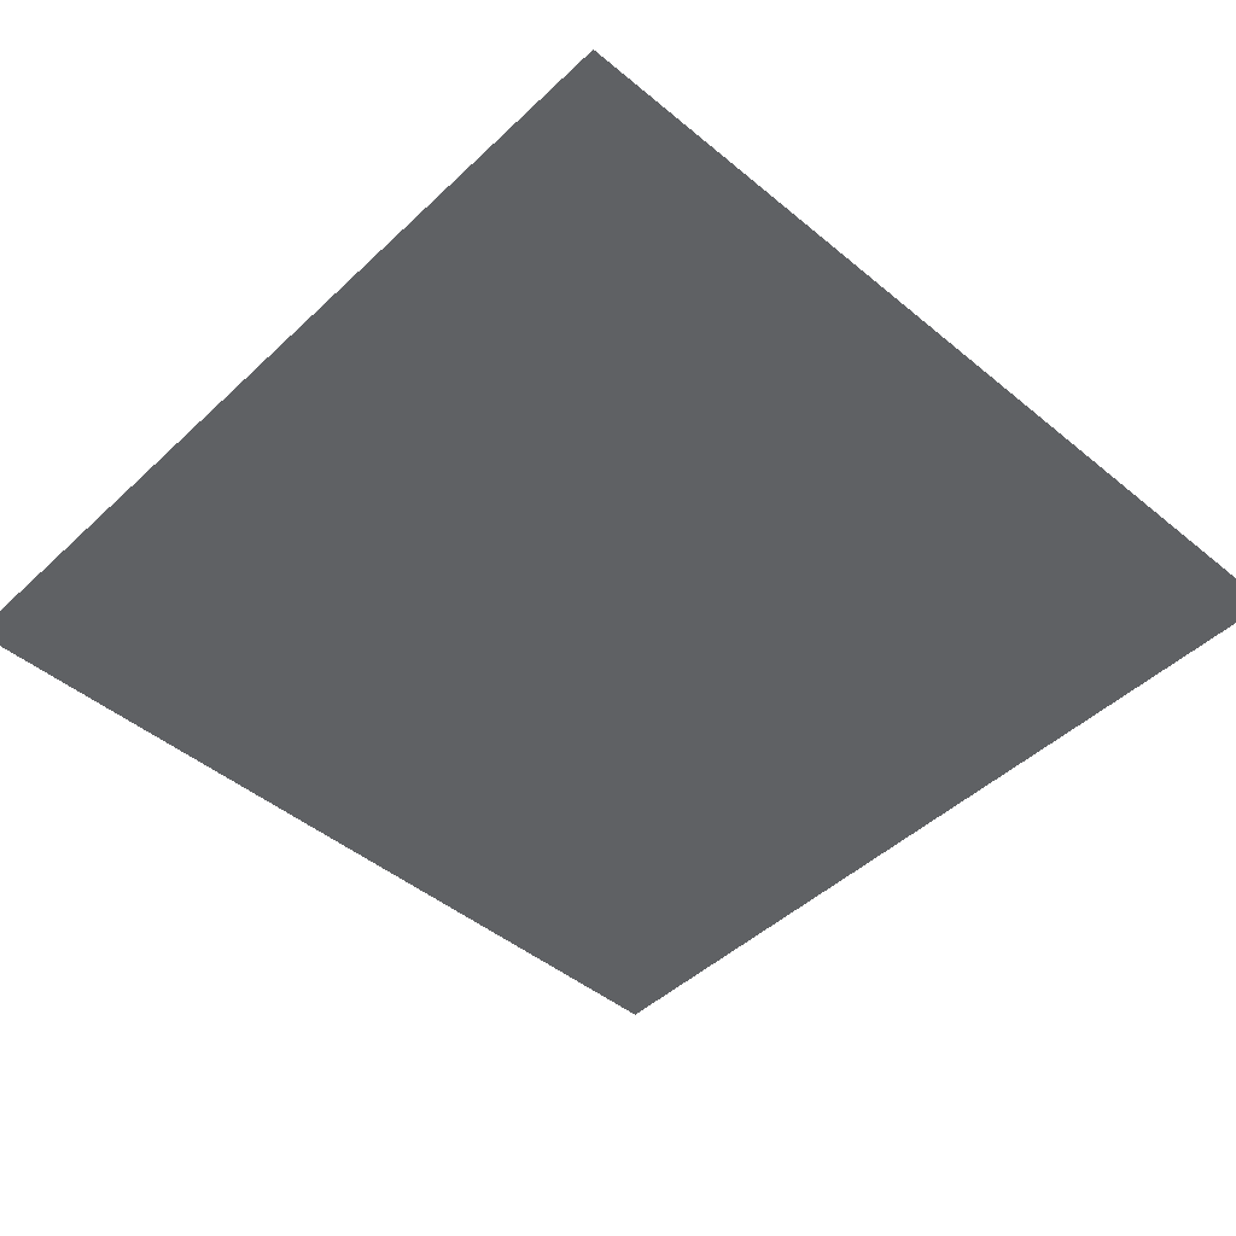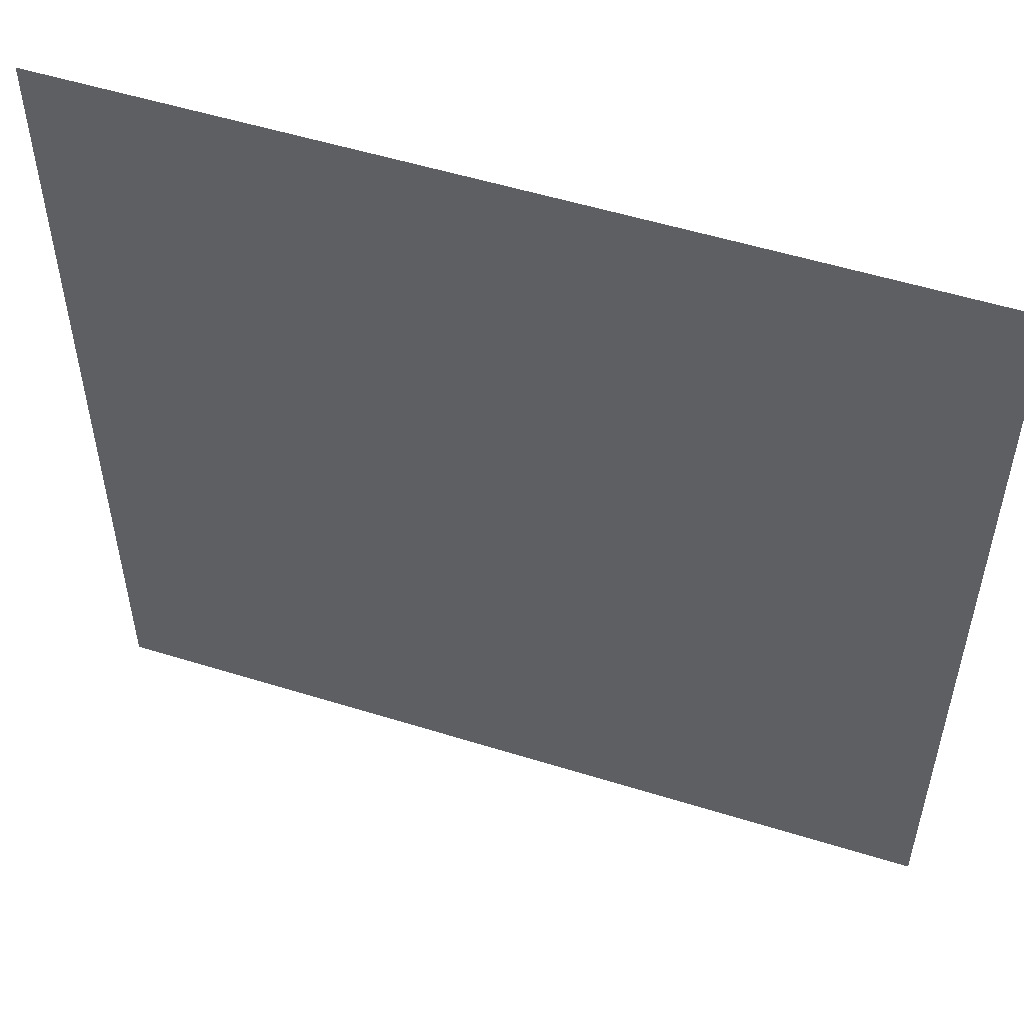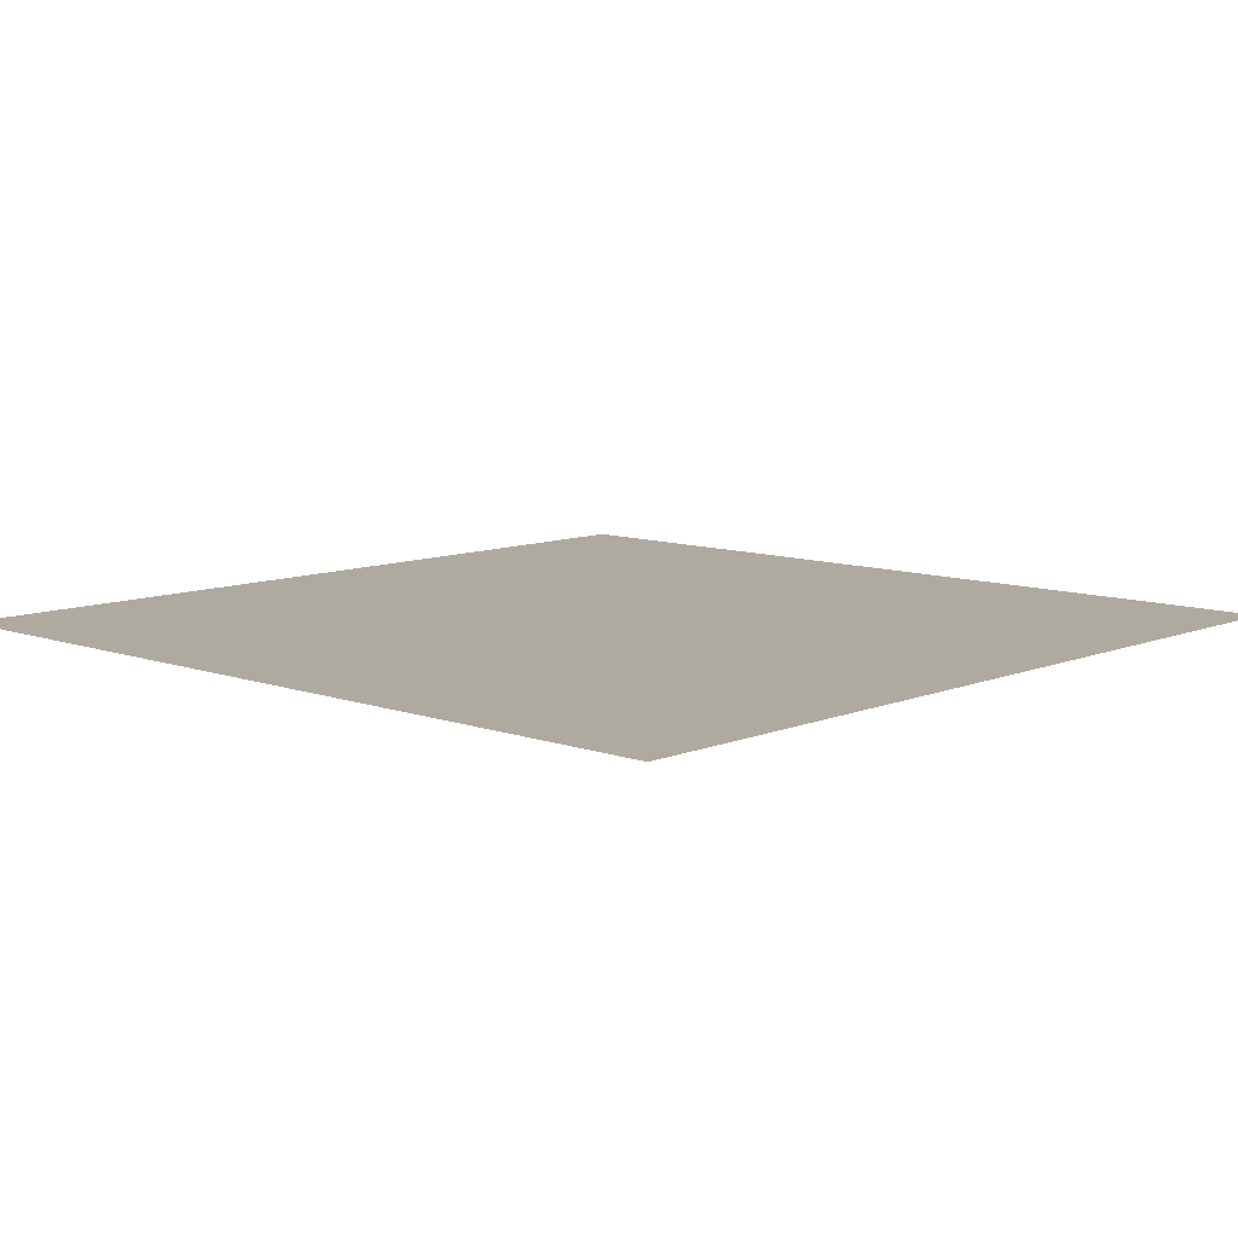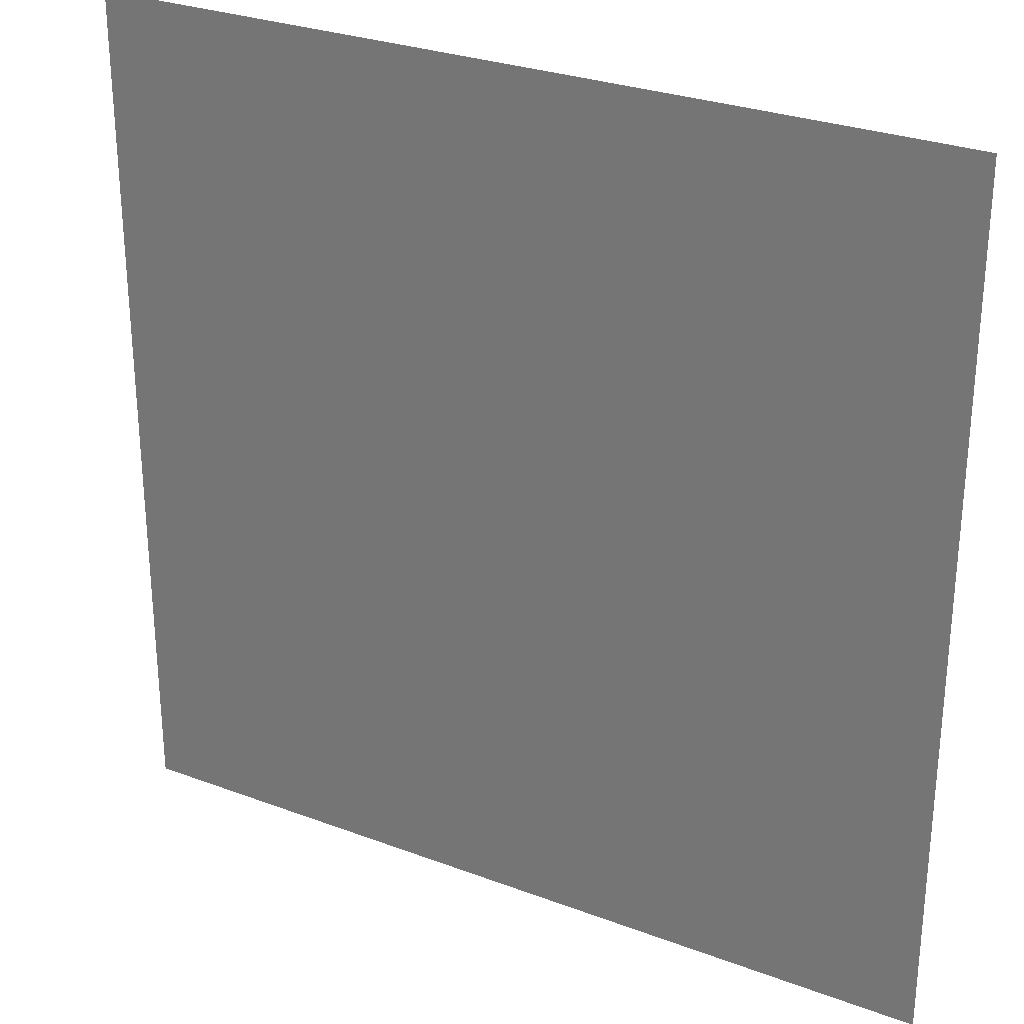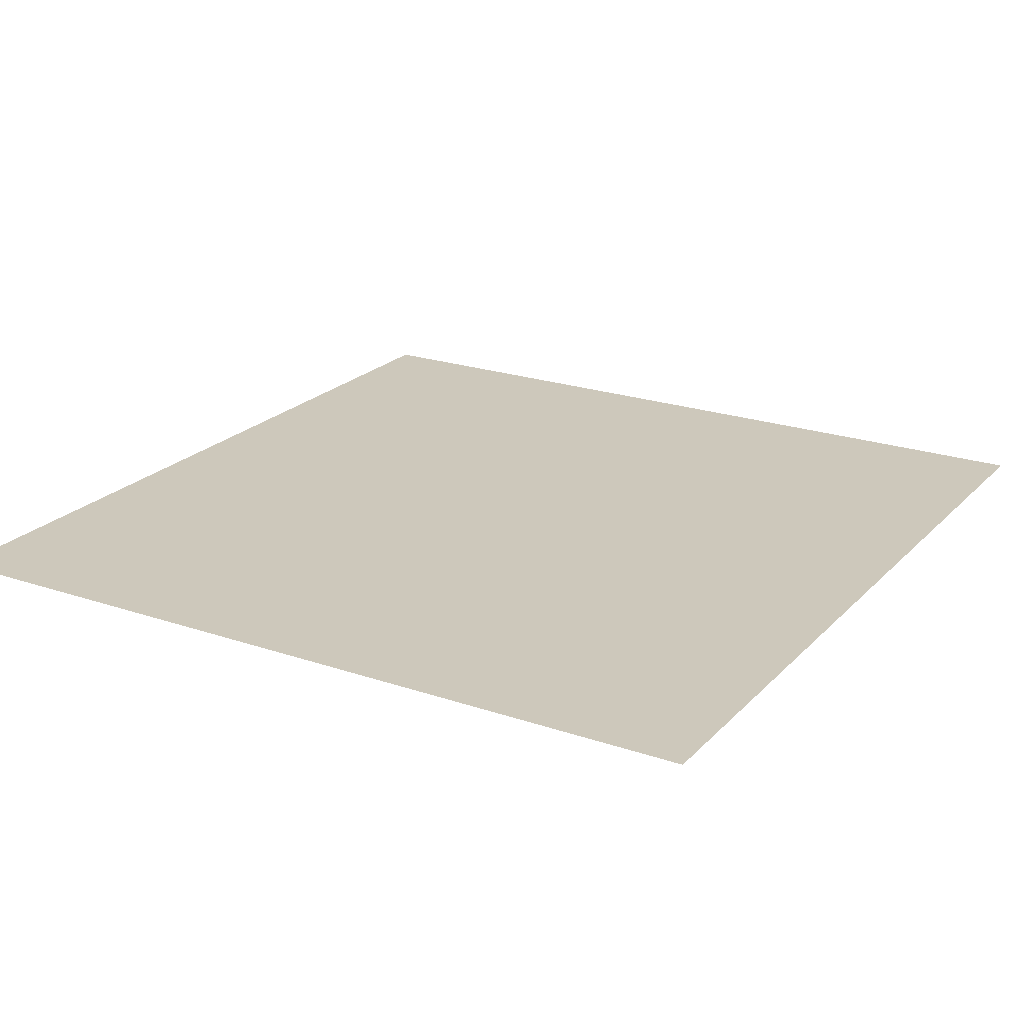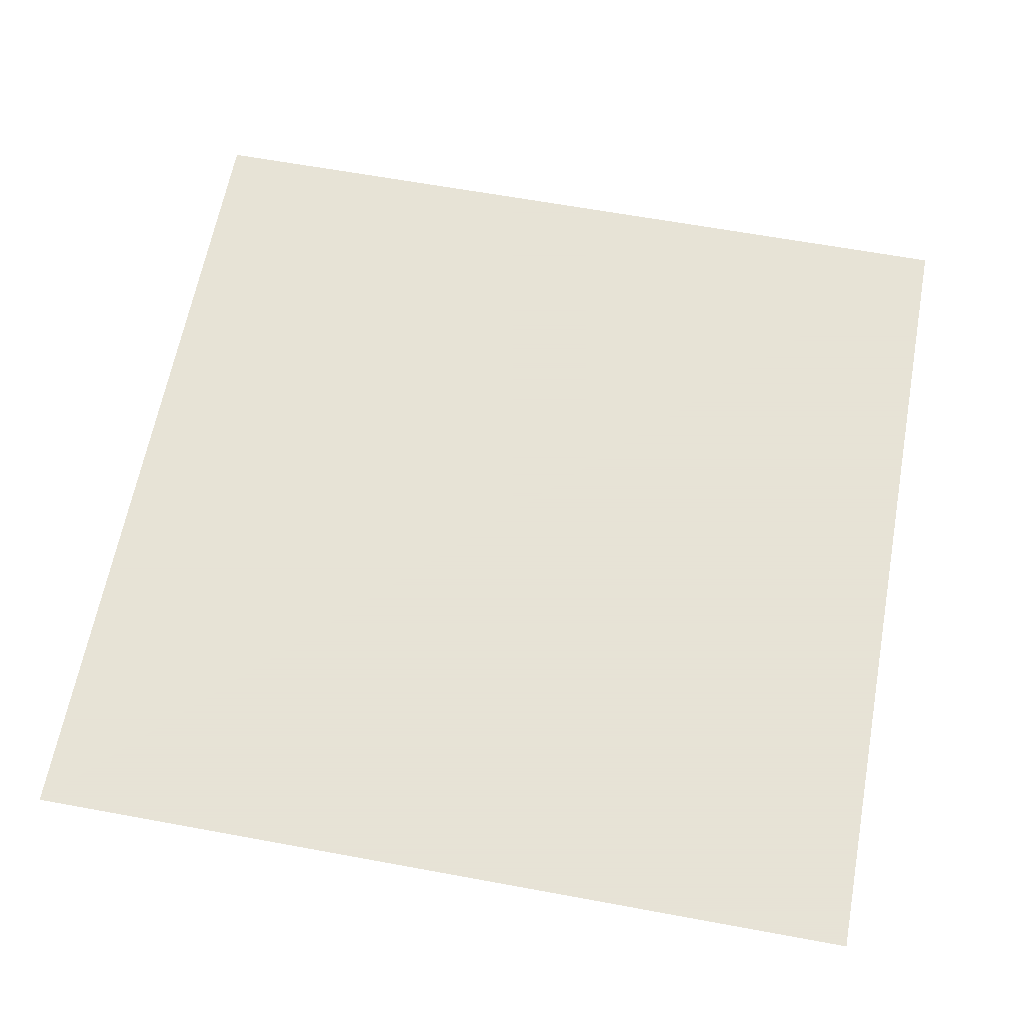
<metadata>
{"format":"obj","ext":"obj","renderer":"f3d","projection":"perspective","resolution":1024,"background":"white","views":[{"elev":-46.5,"azim":-133.2,"up":"+Z"},{"elev":53.4,"azim":18.4,"up":"+Y"},{"elev":9.5,"azim":-136.9,"up":"+Z"},{"elev":28.5,"azim":29.5,"up":"+Y"},{"elev":22.0,"azim":-59.2,"up":"+Z"},{"elev":62.8,"azim":100.6,"up":"+Z"}]}
</metadata>
<code>
v -13.15 -6.574 0
v -13.48 -6.574 0
v -13.48 -6.246 0
v -13.15 -6.246 0
g S3-1-O_mesh_0008
f 1 2 3 4

</code>
